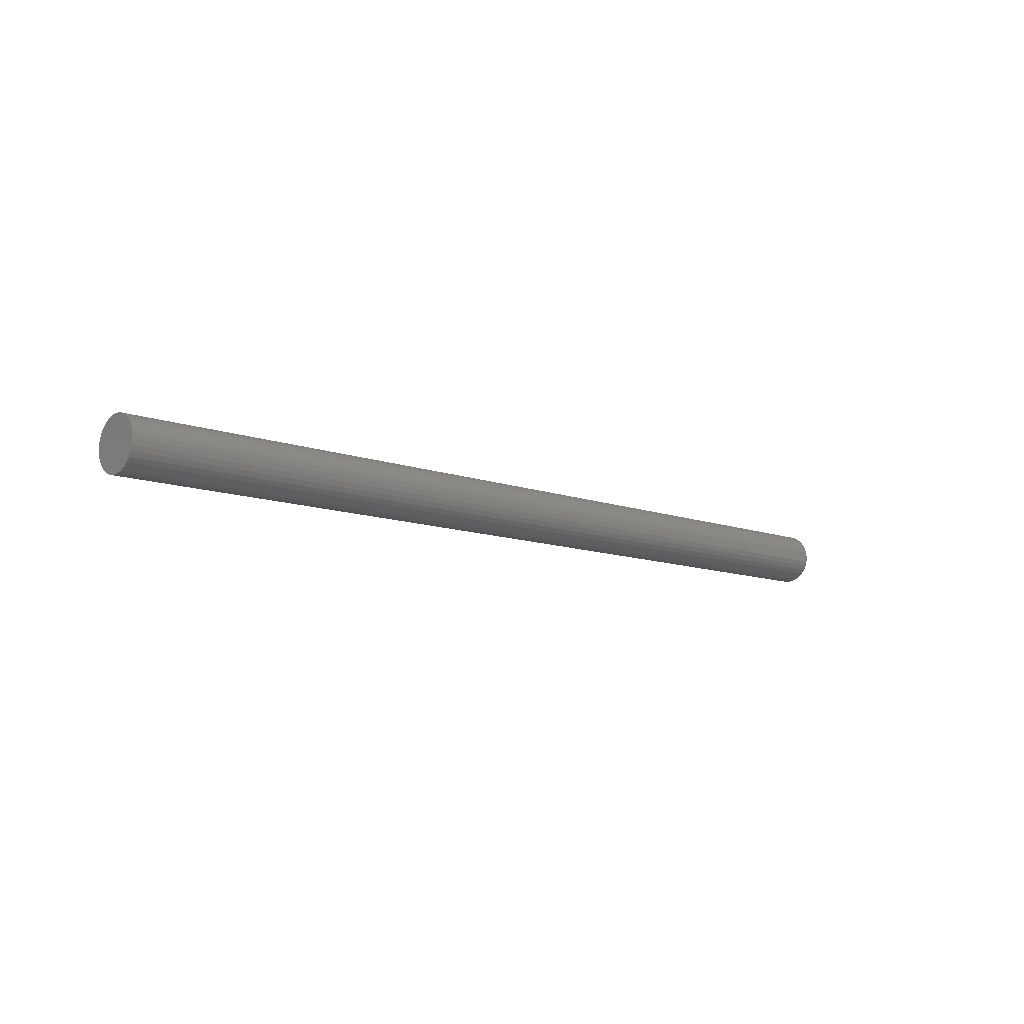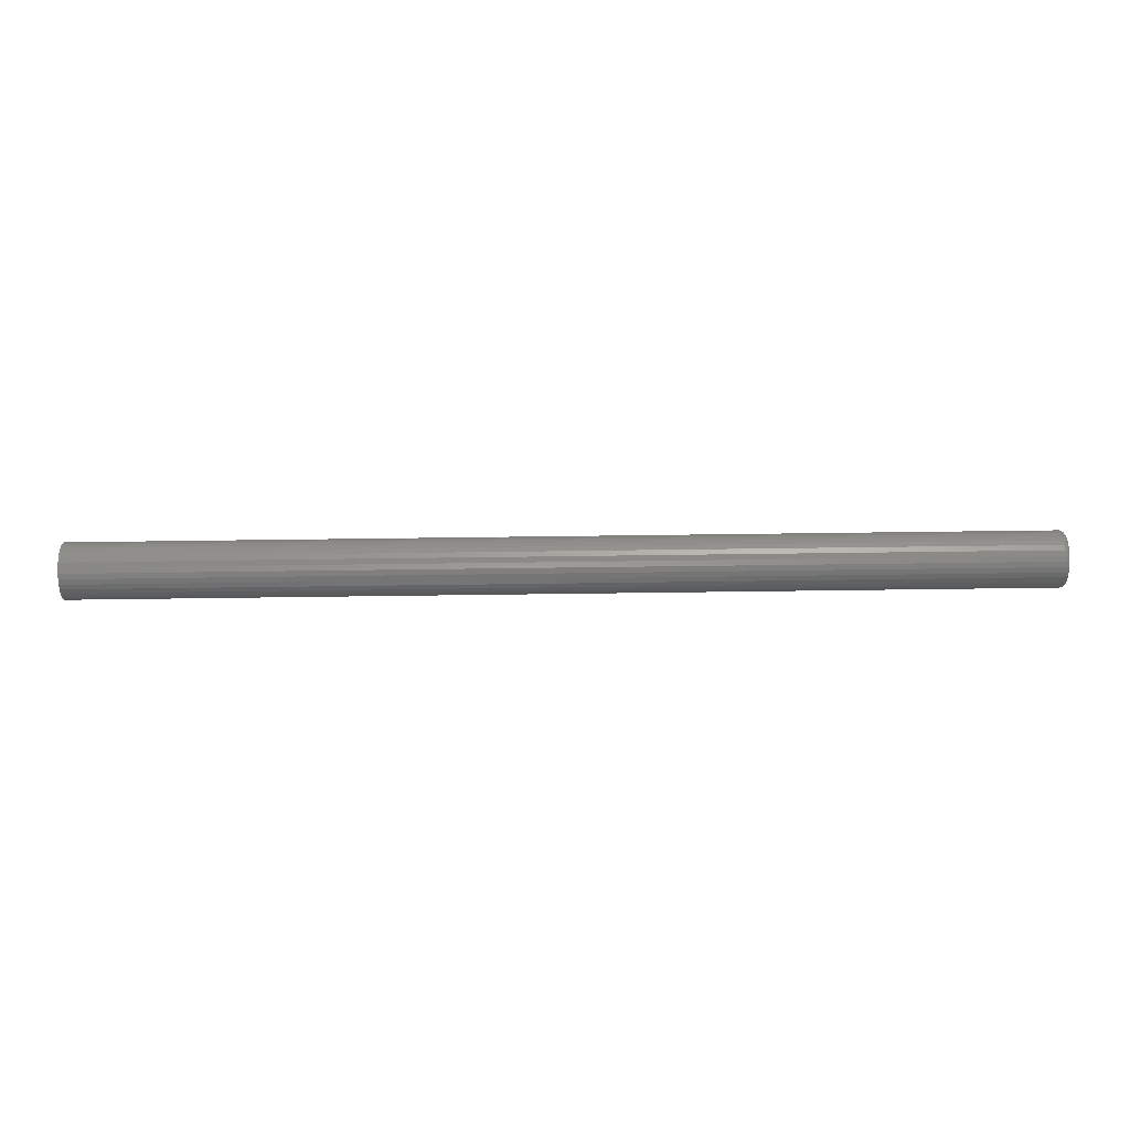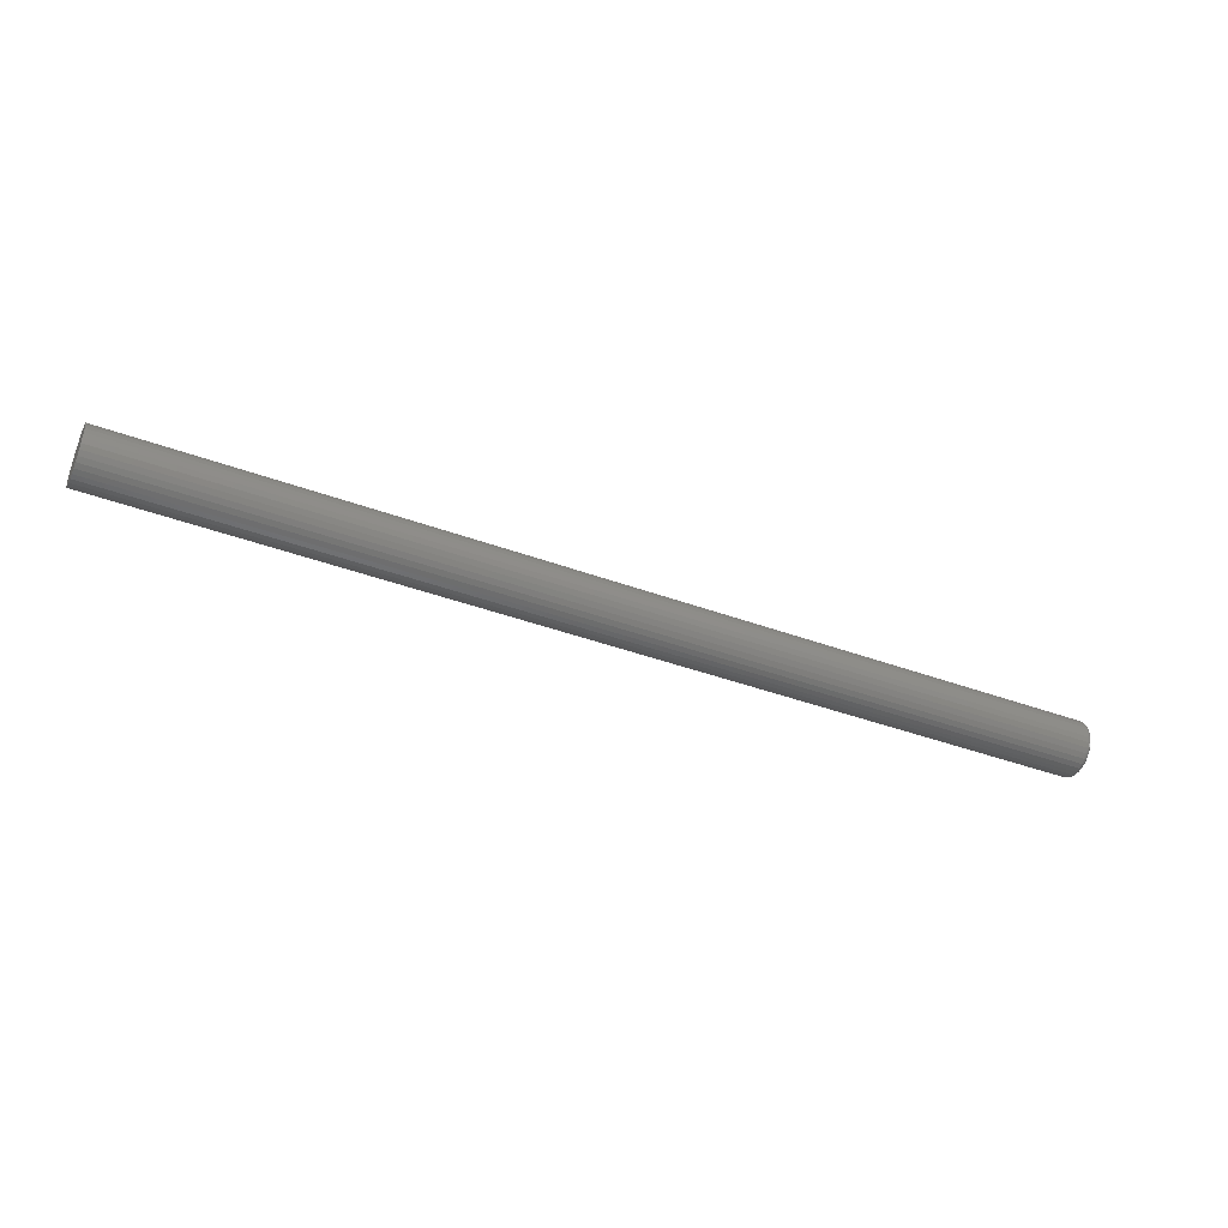
<metadata>
{"format":"stl","ext":"stl","renderer":"f3d","projection":"perspective","resolution":1024,"background":"white","views":[{"elev":-10.4,"azim":136.3,"up":"+Y"},{"elev":61.4,"azim":179.2,"up":"+Y"},{"elev":-42.5,"azim":156.4,"up":"+Z"}]}
</metadata>
<code>
# stl→obj: 320 verts, 636 faces
v -0.75 -0.009268 0.0329
v -0.75 -0.002588 0.03492
v -0.75 0.004359 0.03561
v -0.75 0.01131 0.03492
v -0.75 0.01799 0.0329
v -0.75 -0.01542 0.02961
v -0.75 0.02414 0.02961
v -0.75 -0.02082 0.02518
v -0.75 0.02954 0.02518
v -0.75 -0.02525 0.01978
v -0.75 0.03397 0.01978
v -0.75 -0.02854 0.01363
v -0.75 0.03726 0.01363
v -0.75 -0.03057 0.006947
v -0.75 0.03928 0.006947
v -0.75 0.03726 -0.01363
v -0.75 -0.02854 -0.01363
v -0.75 0.03928 -0.006947
v -0.75 -0.02525 -0.01978
v -0.75 0.03397 -0.01978
v -0.75 -0.02082 -0.02518
v -0.75 0.02954 -0.02518
v -0.75 -0.01542 -0.02961
v -0.75 0.02414 -0.02961
v -0.75 -0.009268 -0.0329
v -0.75 0.01799 -0.0329
v -0.75 -0.002588 -0.03492
v -0.75 0.004359 -0.03561
v -0.75 0.01131 -0.03492
v -0.75 -0.03057 -0.006947
v -0.75 -0.03125 -2.956e-17
v -0.75 0.03997 -1.537e-17
v -0.7422 0.04778 -5.452e-17
v 0.75 0.04778 -5.318e-18
v -0.7422 0.04695 -0.008471
v 0.75 0.04695 -0.008471
v -0.7422 0.04447 -0.01662
v 0.75 0.04447 -0.01662
v -0.7422 0.04046 -0.02412
v 0.75 0.04046 -0.02412
v -0.7422 0.03506 -0.0307
v 0.75 0.03506 -0.0307
v -0.7422 0.02848 -0.0361
v 0.75 0.02848 -0.0361
v -0.7422 0.02098 -0.04012
v 0.75 0.02098 -0.04012
v -0.7422 0.01283 -0.04259
v 0.75 0.01283 -0.04259
v -0.7422 0.004359 -0.04342
v 0.75 0.004359 -0.04342
v -0.7422 -0.004112 -0.04259
v 0.75 -0.004112 -0.04259
v -0.7422 -0.01226 -0.04012
v 0.75 -0.01226 -0.04012
v -0.7422 -0.01976 -0.0361
v 0.75 -0.01976 -0.0361
v -0.7422 -0.02634 -0.0307
v 0.75 -0.02634 -0.0307
v -0.7422 -0.03174 -0.02412
v 0.75 -0.03174 -0.02412
v -0.7422 -0.03576 -0.01662
v 0.75 -0.03576 -0.01662
v -0.7422 -0.03823 -0.008471
v 0.75 -0.03823 -0.008471
v -0.7422 -0.03906 5.317e-18
v 0.75 -0.03906 5.317e-18
v -0.7422 -0.03823 0.008471
v 0.75 -0.03823 0.008471
v -0.7422 -0.03576 0.01662
v 0.75 -0.03576 0.01662
v -0.7422 -0.03174 0.02412
v 0.75 -0.03174 0.02412
v -0.7422 -0.02634 0.0307
v 0.75 -0.02634 0.0307
v -0.7422 -0.01976 0.0361
v 0.75 -0.01976 0.0361
v -0.7422 -0.01226 0.04012
v 0.75 -0.01226 0.04012
v -0.7422 -0.004112 0.04259
v 0.75 -0.004112 0.04259
v -0.7422 0.004359 0.04342
v 0.75 0.004359 0.04342
v -0.7422 0.01283 0.04259
v 0.75 0.01283 0.04259
v -0.7422 0.02098 0.04012
v 0.75 0.02098 0.04012
v -0.7422 0.02848 0.0361
v 0.75 0.02848 0.0361
v -0.7422 0.03506 0.0307
v 0.75 0.03506 0.0307
v -0.7422 0.04046 0.02412
v 0.75 0.04046 0.02412
v -0.7422 0.04447 0.01662
v 0.75 0.04447 0.01662
v -0.7422 0.04695 0.008471
v 0.75 0.04695 0.008471
v -0.7437 0.04763 -6.939e-18
v -0.7437 0.0468 -0.008442
v -0.7452 0.04718 -1.041e-17
v -0.7452 0.04636 -0.008355
v -0.7465 0.04646 -1.041e-17
v -0.7465 0.04565 -0.008214
v -0.7477 0.04549 -6.939e-18
v -0.7477 0.0447 -0.008025
v -0.7487 0.04431 -1.041e-17
v -0.7487 0.04354 -0.007794
v -0.7494 0.04296 -6.939e-18
v -0.7494 0.04222 -0.00753
v -0.7498 0.04149 -1.041e-17
v -0.7498 0.04078 -0.007244
v -0.7437 -0.03808 -0.008442
v -0.7437 -0.03891 -6.245e-17
v -0.7452 -0.03764 -0.008355
v -0.7452 -0.03847 -5.551e-17
v -0.7465 -0.03694 -0.008214
v -0.7465 -0.03775 -5.204e-17
v -0.7477 -0.03598 -0.008025
v -0.7477 -0.03677 -5.898e-17
v -0.7487 -0.03482 -0.007794
v -0.7487 -0.03559 -5.204e-17
v -0.7494 -0.0335 -0.00753
v -0.7494 -0.03424 -4.857e-17
v -0.7498 -0.03206 -0.007244
v -0.7498 -0.03277 -4.857e-17
v -0.7437 -0.03562 -0.01656
v -0.7452 -0.03521 -0.01639
v -0.7465 -0.03454 -0.01611
v -0.7477 -0.03364 -0.01574
v -0.7487 -0.03255 -0.01529
v -0.7494 -0.0313 -0.01477
v -0.7498 -0.02995 -0.01421
v -0.7437 -0.03162 -0.02404
v -0.7452 -0.03125 -0.02379
v -0.7465 -0.03065 -0.02339
v -0.7477 -0.02984 -0.02285
v -0.7487 -0.02886 -0.02219
v -0.7494 -0.02773 -0.02144
v -0.7498 -0.02652 -0.02063
v -0.7437 -0.02624 -0.0306
v -0.7452 -0.02592 -0.03028
v -0.7465 -0.02541 -0.02977
v -0.7477 -0.02473 -0.02909
v -0.7487 -0.02389 -0.02825
v -0.7494 -0.02293 -0.02729
v -0.7498 -0.0219 -0.02626
v -0.7437 -0.01968 -0.03598
v -0.7452 -0.01943 -0.03561
v -0.7465 -0.01903 -0.03501
v -0.7477 -0.01849 -0.0342
v -0.7487 -0.01784 -0.03322
v -0.7494 -0.01709 -0.03209
v -0.7498 -0.01627 -0.03087
v -0.7437 -0.0122 -0.03998
v -0.7452 -0.01203 -0.03957
v -0.7465 -0.01175 -0.0389
v -0.7477 -0.01138 -0.038
v -0.7487 -0.01093 -0.03691
v -0.7494 -0.01041 -0.03566
v -0.7498 -0.009852 -0.03431
v -0.7437 -0.004083 -0.04244
v -0.7452 -0.003996 -0.042
v -0.7465 -0.003856 -0.0413
v -0.7477 -0.003666 -0.04034
v -0.7487 -0.003435 -0.03918
v -0.7494 -0.003172 -0.03786
v -0.7498 -0.002886 -0.03642
v -0.7437 0.004359 -0.04327
v -0.7452 0.004359 -0.04283
v -0.7465 0.004359 -0.0421
v -0.7477 0.004359 -0.04113
v -0.7487 0.004359 -0.03995
v -0.7494 0.004359 -0.0386
v -0.7498 0.004359 -0.03713
v -0.7437 0.0128 -0.04244
v -0.7452 0.01271 -0.042
v -0.7465 0.01257 -0.0413
v -0.7477 0.01238 -0.04034
v -0.7487 0.01215 -0.03918
v -0.7494 0.01189 -0.03786
v -0.7498 0.0116 -0.03642
v -0.7437 0.02092 -0.03998
v -0.7452 0.02075 -0.03957
v -0.7465 0.02047 -0.0389
v -0.7477 0.0201 -0.038
v -0.7487 0.01965 -0.03691
v -0.7494 0.01913 -0.03566
v -0.7498 0.01857 -0.03431
v -0.7437 0.0284 -0.03598
v -0.7452 0.02815 -0.03561
v -0.7465 0.02775 -0.03501
v -0.7477 0.02721 -0.0342
v -0.7487 0.02655 -0.03322
v -0.7494 0.0258 -0.03209
v -0.7498 0.02499 -0.03087
v -0.7437 0.03496 -0.0306
v -0.7452 0.03464 -0.03028
v -0.7465 0.03413 -0.02977
v -0.7477 0.03344 -0.02909
v -0.7487 0.03261 -0.02825
v -0.7494 0.03165 -0.02729
v -0.7498 0.03062 -0.02626
v -0.7437 0.04034 -0.02404
v -0.7452 0.03997 -0.02379
v -0.7465 0.03937 -0.02339
v -0.7477 0.03856 -0.02285
v -0.7487 0.03757 -0.02219
v -0.7494 0.03645 -0.02144
v -0.7498 0.03523 -0.02063
v -0.7437 0.04434 -0.01656
v -0.7452 0.04392 -0.01639
v -0.7465 0.04326 -0.01611
v -0.7477 0.04236 -0.01574
v -0.7487 0.04127 -0.01529
v -0.7494 0.04002 -0.01477
v -0.7498 0.03866 -0.01421
v -0.7437 -0.03808 0.008442
v -0.7452 -0.03764 0.008355
v -0.7465 -0.03694 0.008214
v -0.7477 -0.03598 0.008025
v -0.7487 -0.03482 0.007794
v -0.7494 -0.0335 0.00753
v -0.7498 -0.03206 0.007244
v -0.7437 0.0468 0.008442
v -0.7452 0.04636 0.008355
v -0.7465 0.04565 0.008214
v -0.7477 0.0447 0.008025
v -0.7487 0.04354 0.007794
v -0.7494 0.04222 0.00753
v -0.7498 0.04078 0.007244
v -0.7437 0.04434 0.01656
v -0.7452 0.04392 0.01639
v -0.7465 0.04326 0.01611
v -0.7477 0.04236 0.01574
v -0.7487 0.04127 0.01529
v -0.7494 0.04002 0.01477
v -0.7498 0.03866 0.01421
v -0.7437 0.04034 0.02404
v -0.7452 0.03997 0.02379
v -0.7465 0.03937 0.02339
v -0.7477 0.03856 0.02285
v -0.7487 0.03757 0.02219
v -0.7494 0.03645 0.02144
v -0.7498 0.03523 0.02063
v -0.7437 0.03496 0.0306
v -0.7452 0.03464 0.03028
v -0.7465 0.03413 0.02977
v -0.7477 0.03344 0.02909
v -0.7487 0.03261 0.02825
v -0.7494 0.03165 0.02729
v -0.7498 0.03062 0.02626
v -0.7437 0.0284 0.03598
v -0.7452 0.02815 0.03561
v -0.7465 0.02775 0.03501
v -0.7477 0.02721 0.0342
v -0.7487 0.02655 0.03322
v -0.7494 0.0258 0.03209
v -0.7498 0.02499 0.03087
v -0.7437 0.02092 0.03998
v -0.7452 0.02075 0.03957
v -0.7465 0.02047 0.0389
v -0.7477 0.0201 0.038
v -0.7487 0.01965 0.03691
v -0.7494 0.01913 0.03566
v -0.7498 0.01857 0.03431
v -0.7437 0.0128 0.04244
v -0.7452 0.01271 0.042
v -0.7465 0.01257 0.0413
v -0.7477 0.01238 0.04034
v -0.7487 0.01215 0.03918
v -0.7494 0.01189 0.03786
v -0.7498 0.0116 0.03642
v -0.7437 0.004359 0.04327
v -0.7452 0.004359 0.04283
v -0.7465 0.004359 0.0421
v -0.7477 0.004359 0.04113
v -0.7487 0.004359 0.03995
v -0.7494 0.004359 0.0386
v -0.7498 0.004359 0.03713
v -0.7437 -0.004083 0.04244
v -0.7452 -0.003996 0.042
v -0.7465 -0.003856 0.0413
v -0.7477 -0.003666 0.04034
v -0.7487 -0.003435 0.03918
v -0.7494 -0.003172 0.03786
v -0.7498 -0.002886 0.03642
v -0.7437 -0.0122 0.03998
v -0.7452 -0.01203 0.03957
v -0.7465 -0.01175 0.0389
v -0.7477 -0.01138 0.038
v -0.7487 -0.01093 0.03691
v -0.7494 -0.01041 0.03566
v -0.7498 -0.009852 0.03431
v -0.7437 -0.01968 0.03598
v -0.7452 -0.01943 0.03561
v -0.7465 -0.01903 0.03501
v -0.7477 -0.01849 0.0342
v -0.7487 -0.01784 0.03322
v -0.7494 -0.01709 0.03209
v -0.7498 -0.01627 0.03087
v -0.7437 -0.02624 0.0306
v -0.7452 -0.02592 0.03028
v -0.7465 -0.02541 0.02977
v -0.7477 -0.02473 0.02909
v -0.7487 -0.02389 0.02825
v -0.7494 -0.02293 0.02729
v -0.7498 -0.0219 0.02626
v -0.7437 -0.03162 0.02404
v -0.7452 -0.03125 0.02379
v -0.7465 -0.03065 0.02339
v -0.7477 -0.02984 0.02285
v -0.7487 -0.02886 0.02219
v -0.7494 -0.02773 0.02144
v -0.7498 -0.02652 0.02063
v -0.7437 -0.03562 0.01656
v -0.7452 -0.03521 0.01639
v -0.7465 -0.03454 0.01611
v -0.7477 -0.03364 0.01574
v -0.7487 -0.03255 0.01529
v -0.7494 -0.0313 0.01477
v -0.7498 -0.02995 0.01421
f 1 2 3
f 1 3 4
f 5 1 4
f 6 1 5
f 7 6 5
f 8 6 7
f 9 8 7
f 10 8 9
f 11 10 9
f 12 10 11
f 13 12 11
f 14 12 13
f 15 14 13
f 16 17 18
f 19 17 16
f 20 19 16
f 21 19 20
f 22 21 20
f 23 21 22
f 24 23 22
f 25 23 24
f 26 25 24
f 27 25 26
f 28 27 26
f 29 28 26
f 17 30 18
f 18 30 31
f 18 31 32
f 32 31 14
f 32 14 15
f 33 34 35
f 35 34 36
f 35 36 37
f 37 36 38
f 37 38 39
f 39 38 40
f 39 40 41
f 41 40 42
f 41 42 43
f 43 42 44
f 43 44 45
f 45 44 46
f 45 46 47
f 47 46 48
f 47 48 49
f 49 48 50
f 49 50 51
f 51 50 52
f 51 52 53
f 53 52 54
f 53 54 55
f 55 54 56
f 55 56 57
f 57 56 58
f 57 58 59
f 59 58 60
f 59 60 61
f 61 60 62
f 61 62 63
f 63 62 64
f 63 64 65
f 65 64 66
f 65 66 67
f 67 66 68
f 67 68 69
f 69 68 70
f 69 70 71
f 71 70 72
f 71 72 73
f 73 72 74
f 73 74 75
f 75 74 76
f 75 76 77
f 77 76 78
f 77 78 79
f 79 78 80
f 79 80 81
f 81 80 82
f 81 82 83
f 83 82 84
f 83 84 85
f 85 84 86
f 85 86 87
f 87 86 88
f 87 88 89
f 89 88 90
f 89 90 91
f 91 90 92
f 91 92 93
f 93 92 94
f 93 94 95
f 95 94 96
f 95 96 33
f 33 96 34
f 33 35 97
f 97 35 98
f 97 98 99
f 99 98 100
f 99 100 101
f 101 100 102
f 101 102 103
f 103 102 104
f 103 104 105
f 105 104 106
f 105 106 107
f 107 106 108
f 107 108 109
f 109 108 110
f 109 110 32
f 32 110 18
f 63 65 111
f 111 65 112
f 111 112 113
f 113 112 114
f 113 114 115
f 115 114 116
f 115 116 117
f 117 116 118
f 117 118 119
f 119 118 120
f 119 120 121
f 121 120 122
f 121 122 123
f 123 122 124
f 123 124 30
f 30 124 31
f 61 63 125
f 125 63 111
f 125 111 126
f 126 111 113
f 126 113 127
f 127 113 115
f 127 115 128
f 128 115 117
f 128 117 129
f 129 117 119
f 129 119 130
f 130 119 121
f 130 121 131
f 131 121 123
f 131 123 17
f 17 123 30
f 59 61 132
f 132 61 125
f 132 125 133
f 133 125 126
f 133 126 134
f 134 126 127
f 134 127 135
f 135 127 128
f 135 128 136
f 136 128 129
f 136 129 137
f 137 129 130
f 137 130 138
f 138 130 131
f 138 131 19
f 19 131 17
f 57 59 139
f 139 59 132
f 139 132 140
f 140 132 133
f 140 133 141
f 141 133 134
f 141 134 142
f 142 134 135
f 142 135 143
f 143 135 136
f 143 136 144
f 144 136 137
f 144 137 145
f 145 137 138
f 145 138 21
f 21 138 19
f 55 57 146
f 146 57 139
f 146 139 147
f 147 139 140
f 147 140 148
f 148 140 141
f 148 141 149
f 149 141 142
f 149 142 150
f 150 142 143
f 150 143 151
f 151 143 144
f 151 144 152
f 152 144 145
f 152 145 23
f 23 145 21
f 53 55 153
f 153 55 146
f 153 146 154
f 154 146 147
f 154 147 155
f 155 147 148
f 155 148 156
f 156 148 149
f 156 149 157
f 157 149 150
f 157 150 158
f 158 150 151
f 158 151 159
f 159 151 152
f 159 152 25
f 25 152 23
f 51 53 160
f 160 53 153
f 160 153 161
f 161 153 154
f 161 154 162
f 162 154 155
f 162 155 163
f 163 155 156
f 163 156 164
f 164 156 157
f 164 157 165
f 165 157 158
f 165 158 166
f 166 158 159
f 166 159 27
f 27 159 25
f 49 51 167
f 167 51 160
f 167 160 168
f 168 160 161
f 168 161 169
f 169 161 162
f 169 162 170
f 170 162 163
f 170 163 171
f 171 163 164
f 171 164 172
f 172 164 165
f 172 165 173
f 173 165 166
f 173 166 28
f 28 166 27
f 47 49 174
f 174 49 167
f 174 167 175
f 175 167 168
f 175 168 176
f 176 168 169
f 176 169 177
f 177 169 170
f 177 170 178
f 178 170 171
f 178 171 179
f 179 171 172
f 179 172 180
f 180 172 173
f 180 173 29
f 29 173 28
f 45 47 181
f 181 47 174
f 181 174 182
f 182 174 175
f 182 175 183
f 183 175 176
f 183 176 184
f 184 176 177
f 184 177 185
f 185 177 178
f 185 178 186
f 186 178 179
f 186 179 187
f 187 179 180
f 187 180 26
f 26 180 29
f 43 45 188
f 188 45 181
f 188 181 189
f 189 181 182
f 189 182 190
f 190 182 183
f 190 183 191
f 191 183 184
f 191 184 192
f 192 184 185
f 192 185 193
f 193 185 186
f 193 186 194
f 194 186 187
f 194 187 24
f 24 187 26
f 41 43 195
f 195 43 188
f 195 188 196
f 196 188 189
f 196 189 197
f 197 189 190
f 197 190 198
f 198 190 191
f 198 191 199
f 199 191 192
f 199 192 200
f 200 192 193
f 200 193 201
f 201 193 194
f 201 194 22
f 22 194 24
f 39 41 202
f 202 41 195
f 202 195 203
f 203 195 196
f 203 196 204
f 204 196 197
f 204 197 205
f 205 197 198
f 205 198 206
f 206 198 199
f 206 199 207
f 207 199 200
f 207 200 208
f 208 200 201
f 208 201 20
f 20 201 22
f 37 39 209
f 209 39 202
f 209 202 210
f 210 202 203
f 210 203 211
f 211 203 204
f 211 204 212
f 212 204 205
f 212 205 213
f 213 205 206
f 213 206 214
f 214 206 207
f 214 207 215
f 215 207 208
f 215 208 16
f 16 208 20
f 35 37 98
f 98 37 209
f 98 209 100
f 100 209 210
f 100 210 102
f 102 210 211
f 102 211 104
f 104 211 212
f 104 212 106
f 106 212 213
f 106 213 108
f 108 213 214
f 108 214 110
f 110 214 215
f 110 215 18
f 18 215 16
f 65 67 112
f 112 67 216
f 112 216 114
f 114 216 217
f 114 217 116
f 116 217 218
f 116 218 118
f 118 218 219
f 118 219 120
f 120 219 220
f 120 220 122
f 122 220 221
f 122 221 124
f 124 221 222
f 124 222 31
f 31 222 14
f 95 33 223
f 223 33 97
f 223 97 224
f 224 97 99
f 224 99 225
f 225 99 101
f 225 101 226
f 226 101 103
f 226 103 227
f 227 103 105
f 227 105 228
f 228 105 107
f 228 107 229
f 229 107 109
f 229 109 15
f 15 109 32
f 93 95 230
f 230 95 223
f 230 223 231
f 231 223 224
f 231 224 232
f 232 224 225
f 232 225 233
f 233 225 226
f 233 226 234
f 234 226 227
f 234 227 235
f 235 227 228
f 235 228 236
f 236 228 229
f 236 229 13
f 13 229 15
f 91 93 237
f 237 93 230
f 237 230 238
f 238 230 231
f 238 231 239
f 239 231 232
f 239 232 240
f 240 232 233
f 240 233 241
f 241 233 234
f 241 234 242
f 242 234 235
f 242 235 243
f 243 235 236
f 243 236 11
f 11 236 13
f 89 91 244
f 244 91 237
f 244 237 245
f 245 237 238
f 245 238 246
f 246 238 239
f 246 239 247
f 247 239 240
f 247 240 248
f 248 240 241
f 248 241 249
f 249 241 242
f 249 242 250
f 250 242 243
f 250 243 9
f 9 243 11
f 87 89 251
f 251 89 244
f 251 244 252
f 252 244 245
f 252 245 253
f 253 245 246
f 253 246 254
f 254 246 247
f 254 247 255
f 255 247 248
f 255 248 256
f 256 248 249
f 256 249 257
f 257 249 250
f 257 250 7
f 7 250 9
f 85 87 258
f 258 87 251
f 258 251 259
f 259 251 252
f 259 252 260
f 260 252 253
f 260 253 261
f 261 253 254
f 261 254 262
f 262 254 255
f 262 255 263
f 263 255 256
f 263 256 264
f 264 256 257
f 264 257 5
f 5 257 7
f 83 85 265
f 265 85 258
f 265 258 266
f 266 258 259
f 266 259 267
f 267 259 260
f 267 260 268
f 268 260 261
f 268 261 269
f 269 261 262
f 269 262 270
f 270 262 263
f 270 263 271
f 271 263 264
f 271 264 4
f 4 264 5
f 81 83 272
f 272 83 265
f 272 265 273
f 273 265 266
f 273 266 274
f 274 266 267
f 274 267 275
f 275 267 268
f 275 268 276
f 276 268 269
f 276 269 277
f 277 269 270
f 277 270 278
f 278 270 271
f 278 271 3
f 3 271 4
f 79 81 279
f 279 81 272
f 279 272 280
f 280 272 273
f 280 273 281
f 281 273 274
f 281 274 282
f 282 274 275
f 282 275 283
f 283 275 276
f 283 276 284
f 284 276 277
f 284 277 285
f 285 277 278
f 285 278 2
f 2 278 3
f 77 79 286
f 286 79 279
f 286 279 287
f 287 279 280
f 287 280 288
f 288 280 281
f 288 281 289
f 289 281 282
f 289 282 290
f 290 282 283
f 290 283 291
f 291 283 284
f 291 284 292
f 292 284 285
f 292 285 1
f 1 285 2
f 75 77 293
f 293 77 286
f 293 286 294
f 294 286 287
f 294 287 295
f 295 287 288
f 295 288 296
f 296 288 289
f 296 289 297
f 297 289 290
f 297 290 298
f 298 290 291
f 298 291 299
f 299 291 292
f 299 292 6
f 6 292 1
f 73 75 300
f 300 75 293
f 300 293 301
f 301 293 294
f 301 294 302
f 302 294 295
f 302 295 303
f 303 295 296
f 303 296 304
f 304 296 297
f 304 297 305
f 305 297 298
f 305 298 306
f 306 298 299
f 306 299 8
f 8 299 6
f 71 73 307
f 307 73 300
f 307 300 308
f 308 300 301
f 308 301 309
f 309 301 302
f 309 302 310
f 310 302 303
f 310 303 311
f 311 303 304
f 311 304 312
f 312 304 305
f 312 305 313
f 313 305 306
f 313 306 10
f 10 306 8
f 69 71 314
f 314 71 307
f 314 307 315
f 315 307 308
f 315 308 316
f 316 308 309
f 316 309 317
f 317 309 310
f 317 310 318
f 318 310 311
f 318 311 319
f 319 311 312
f 319 312 320
f 320 312 313
f 320 313 12
f 12 313 10
f 67 69 216
f 216 69 314
f 216 314 217
f 217 314 315
f 217 315 218
f 218 315 316
f 218 316 219
f 219 316 317
f 219 317 220
f 220 317 318
f 220 318 221
f 221 318 319
f 221 319 222
f 222 319 320
f 222 320 14
f 14 320 12
f 82 80 78
f 84 82 78
f 84 78 86
f 86 78 76
f 86 76 88
f 88 76 74
f 88 74 90
f 90 74 72
f 90 72 92
f 92 72 70
f 92 70 94
f 94 70 68
f 94 68 96
f 36 62 38
f 38 62 60
f 38 60 40
f 40 60 58
f 40 58 42
f 42 58 56
f 42 56 44
f 44 56 54
f 44 54 46
f 46 54 52
f 46 52 50
f 46 50 48
f 96 68 34
f 34 68 66
f 34 66 36
f 36 66 64
f 36 64 62

</code>
